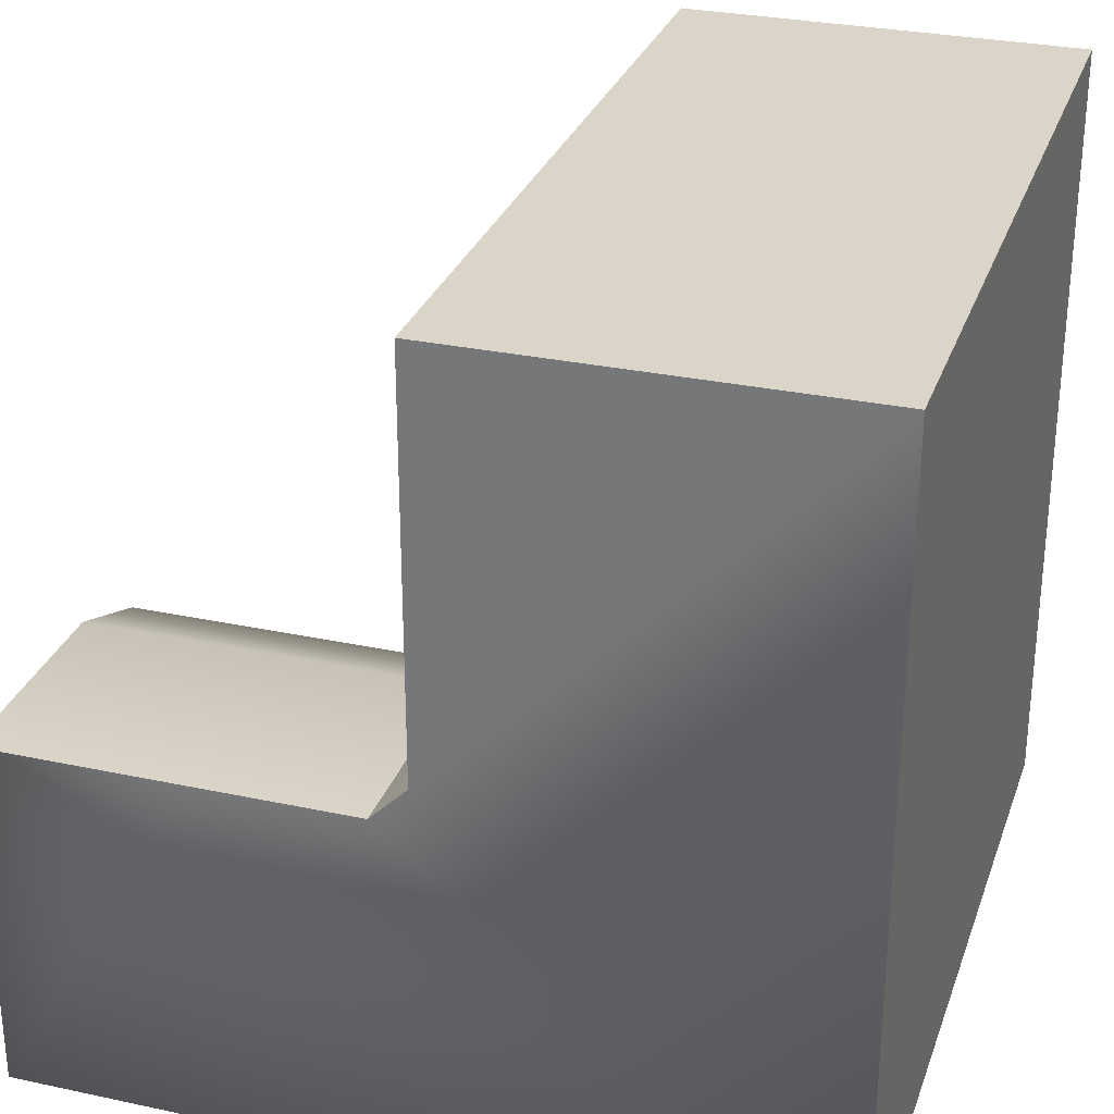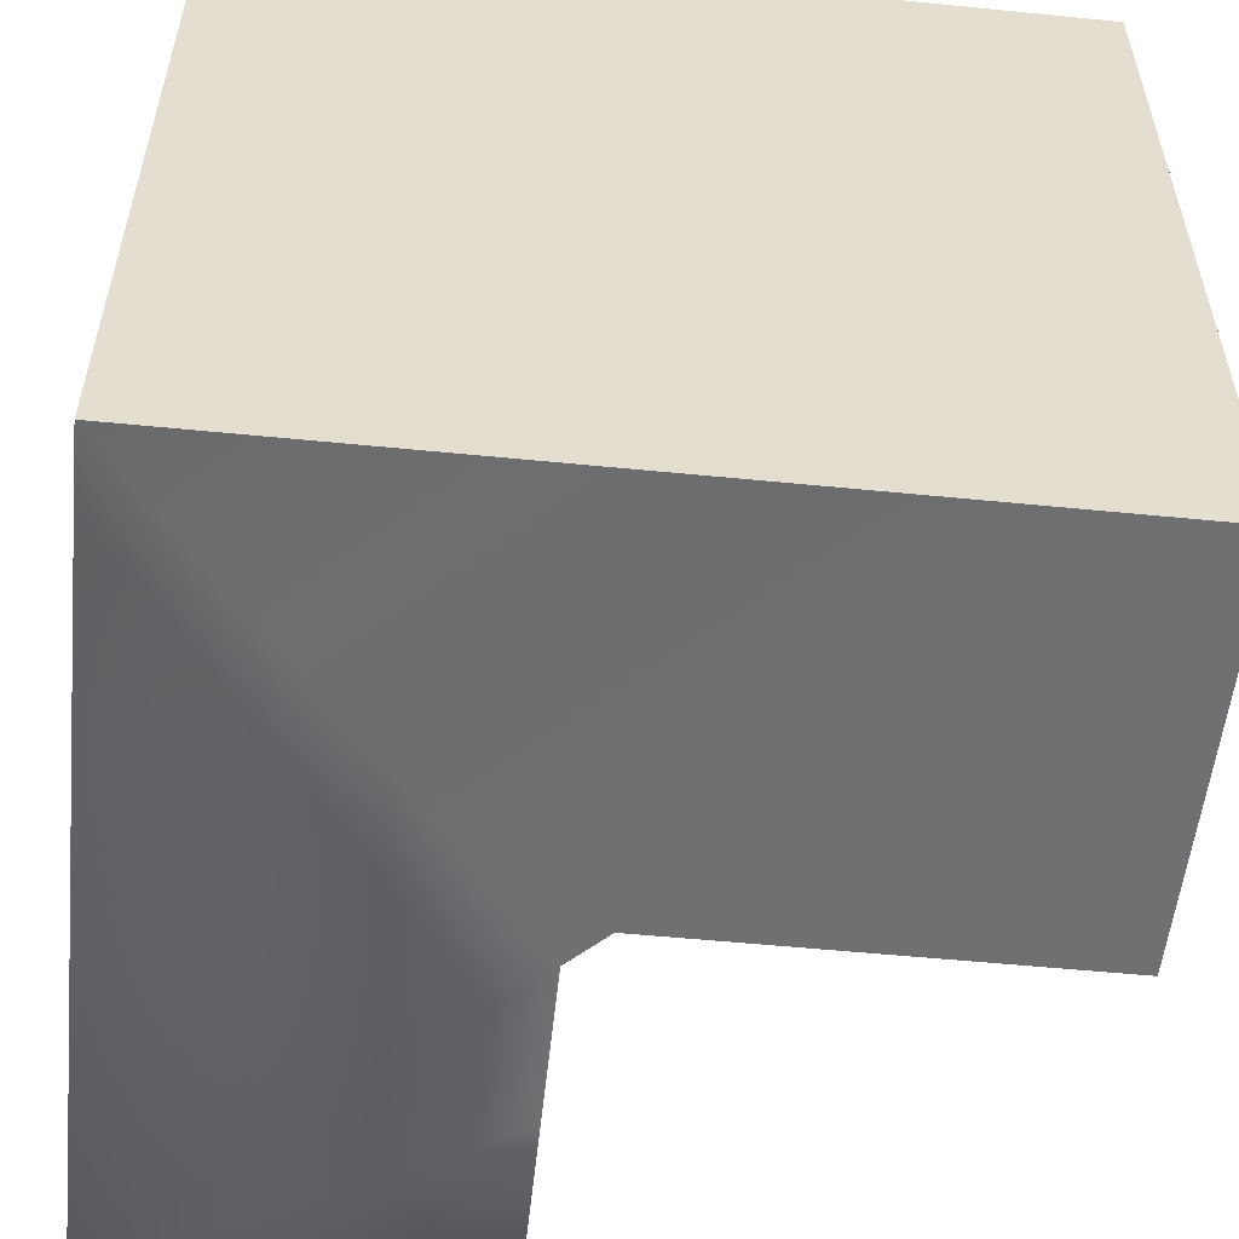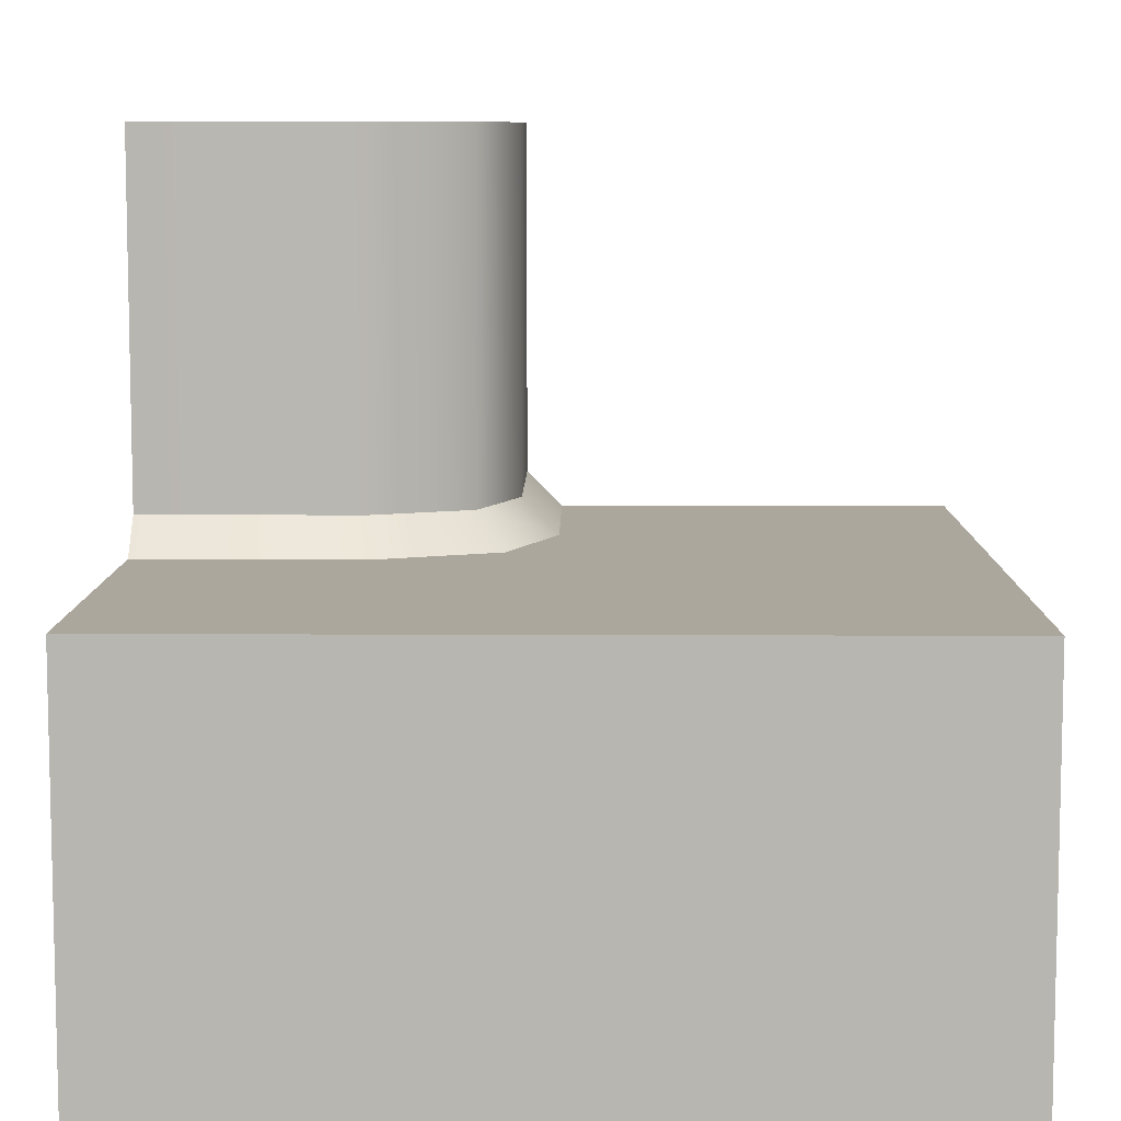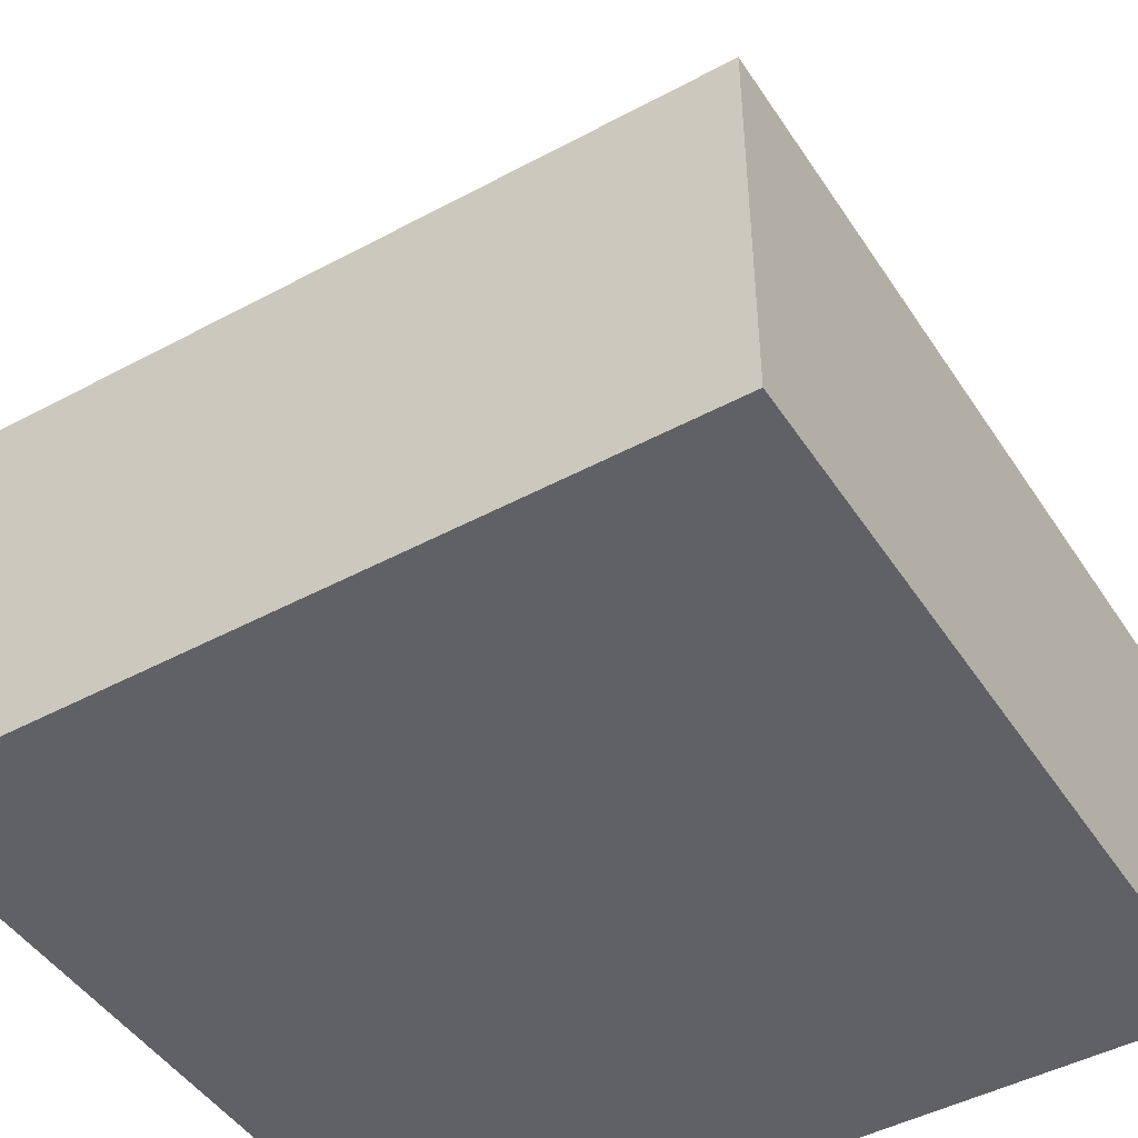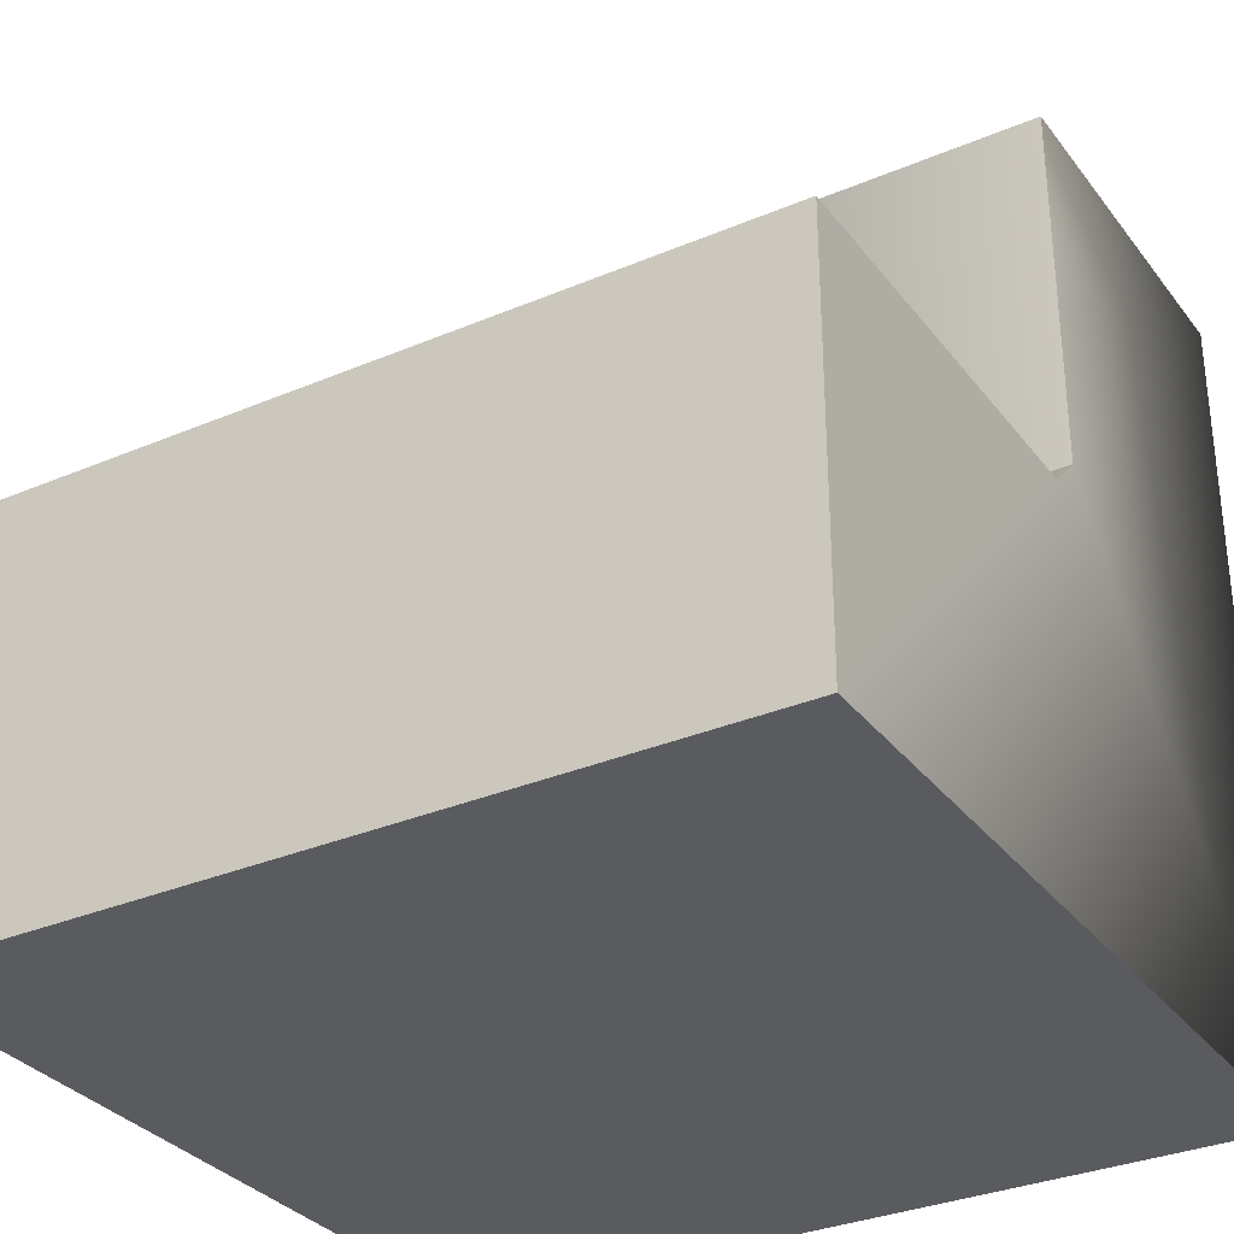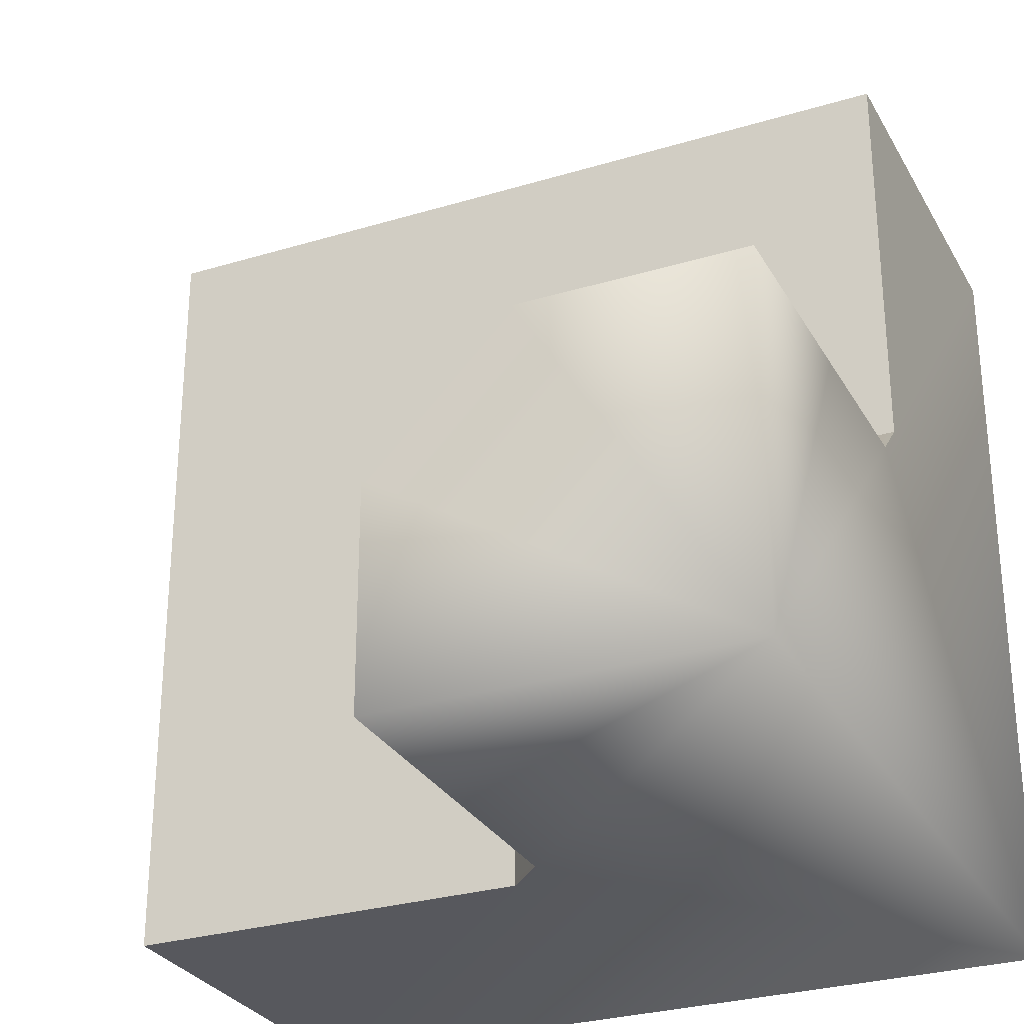
<metadata>
{"format":"obj","ext":"obj","renderer":"f3d","projection":"perspective","resolution":1024,"background":"white","views":[{"elev":29.2,"azim":-72.4,"up":"+Z"},{"elev":-55.0,"azim":-6.0,"up":"+Z"},{"elev":8.4,"azim":0.7,"up":"+Y"},{"elev":-46.5,"azim":31.5,"up":"+Y"},{"elev":-32.1,"azim":120.9,"up":"+Y"},{"elev":-28.9,"azim":-155.7,"up":"+Z"}]}
</metadata>
<code>
o cliff_1111-1000_Cube.015
v -1 -0 1
v 0 -0 1
v 1 0 0
v 1 -0 1
v 1 0 -1
v -0.1 0.5 -1
v -0.2 0.5 -0.2
v -1 0.5 -0.1
v -0.1 0.5 -0.45
v -0.45 0.5 -0.1
v -0.1 1 -1
v -0.2 1 -0.2
v -1 1 -0.1
v -0.1 1 -0.45
v -0.45 1 -0.1
v -0.2 0.09143 -0.2
v -0.1297 -0 -0.1297
v -1 0 -0.008571
v -1 0.09143 -0.1
v -0.1 0.09143 -1
v -0.00857 -0 -1
v -0.1 0.09143 -0.45
v -0.008571 -0 -0.4324
v -0.4324 0 -0.008571
v -0.45 0.09143 -0.1
v -1 -1 1
v 1 -1 1
v 1 -1 -1
v -1 1 -1
v -1 -1 -1
f 26 28 27
f 27 1 26
f 27 5 4
f 26 30 28
f 27 4 1
f 27 28 5
f 23 17 3
f 24 1 2
f 21 22 23
f 23 16 17
f 18 25 19
f 16 24 17
f 3 2 4
f 3 5 23
f 5 21 23
f 2 17 24
f 24 18 1
f 21 20 22
f 23 22 16
f 18 24 25
f 16 25 24
f 3 17 2
f 25 8 19
f 16 10 25
f 22 7 16
f 22 6 9
f 8 15 13
f 7 15 10
f 9 12 7
f 6 14 9
f 29 15 14
f 30 18 19
f 20 21 30
f 25 10 8
f 16 7 10
f 22 9 7
f 22 20 6
f 8 10 15
f 7 12 15
f 9 14 12
f 6 11 14
f 12 14 15
f 14 11 29
f 29 13 15
f 8 13 29
f 30 26 18
f 26 1 18
f 8 29 19
f 29 30 19
f 29 11 6
f 29 6 20
f 5 28 21
f 28 30 21
f 30 29 20

</code>
